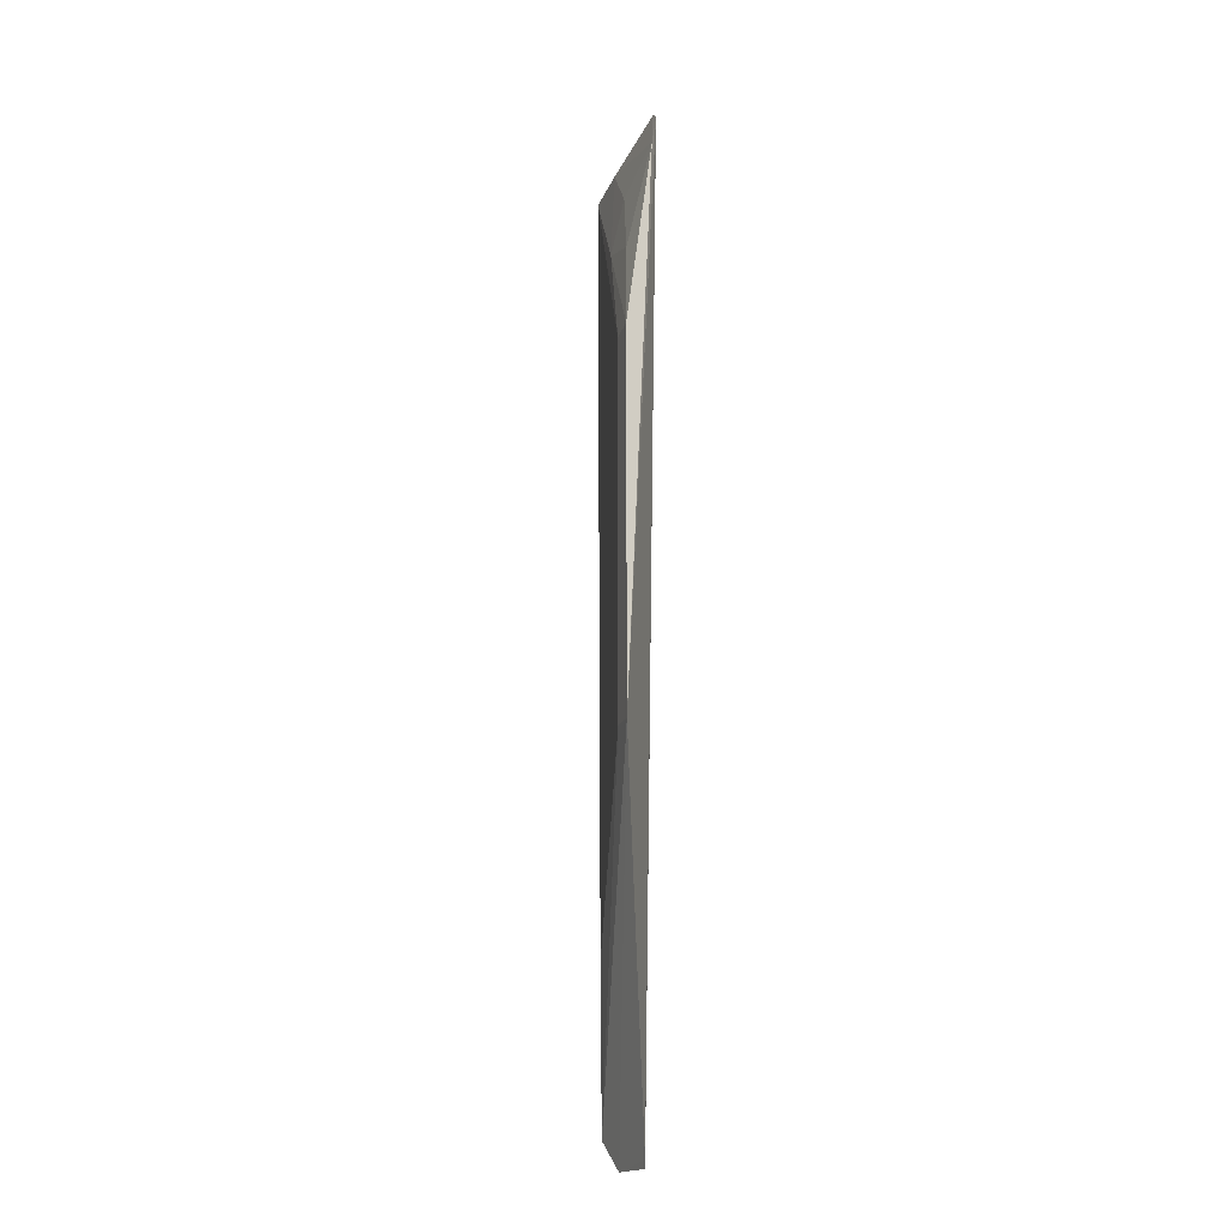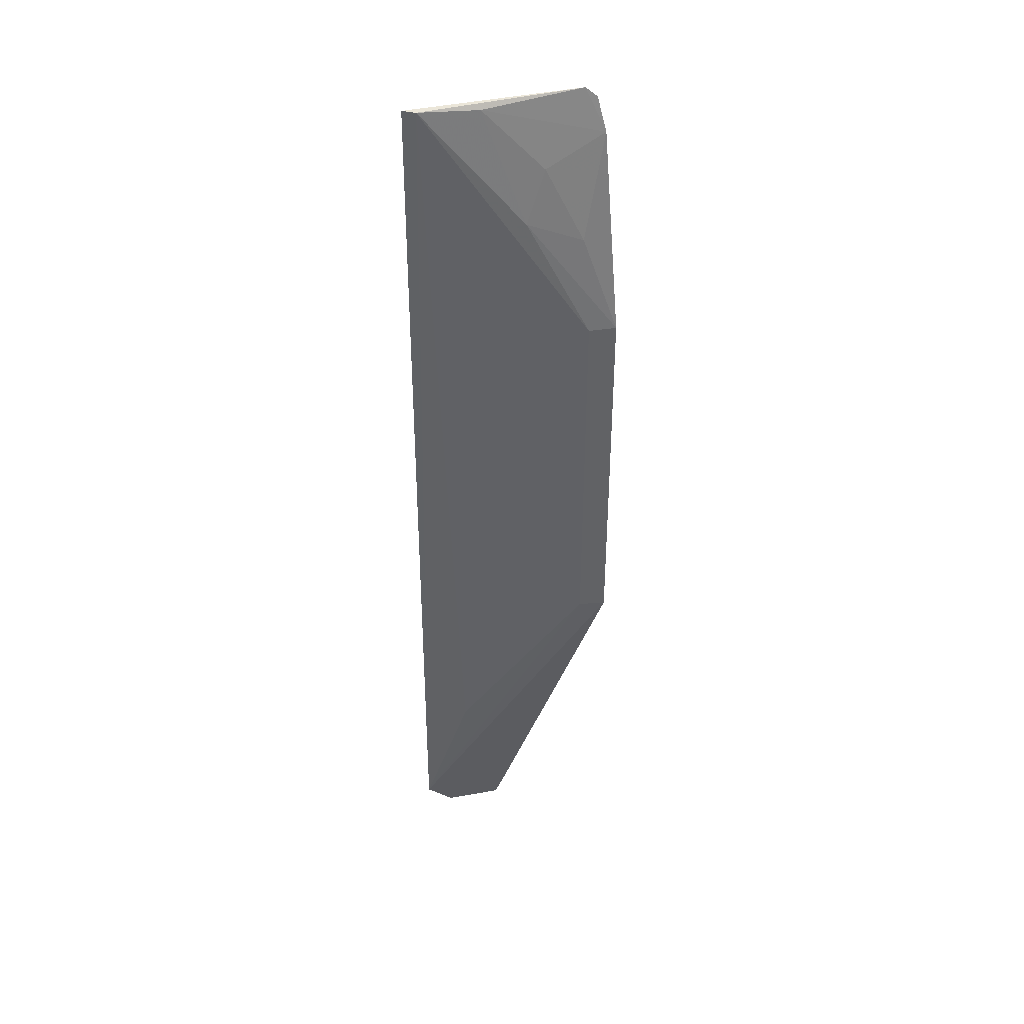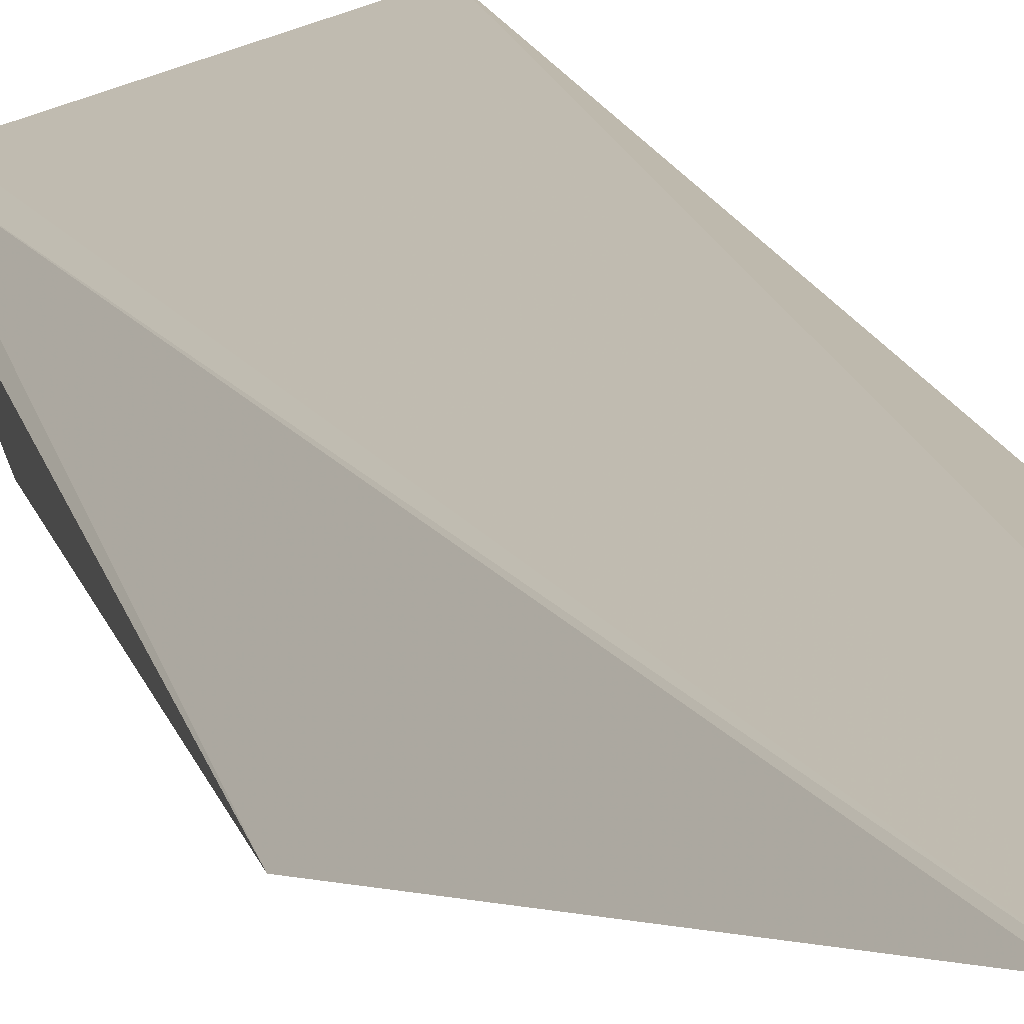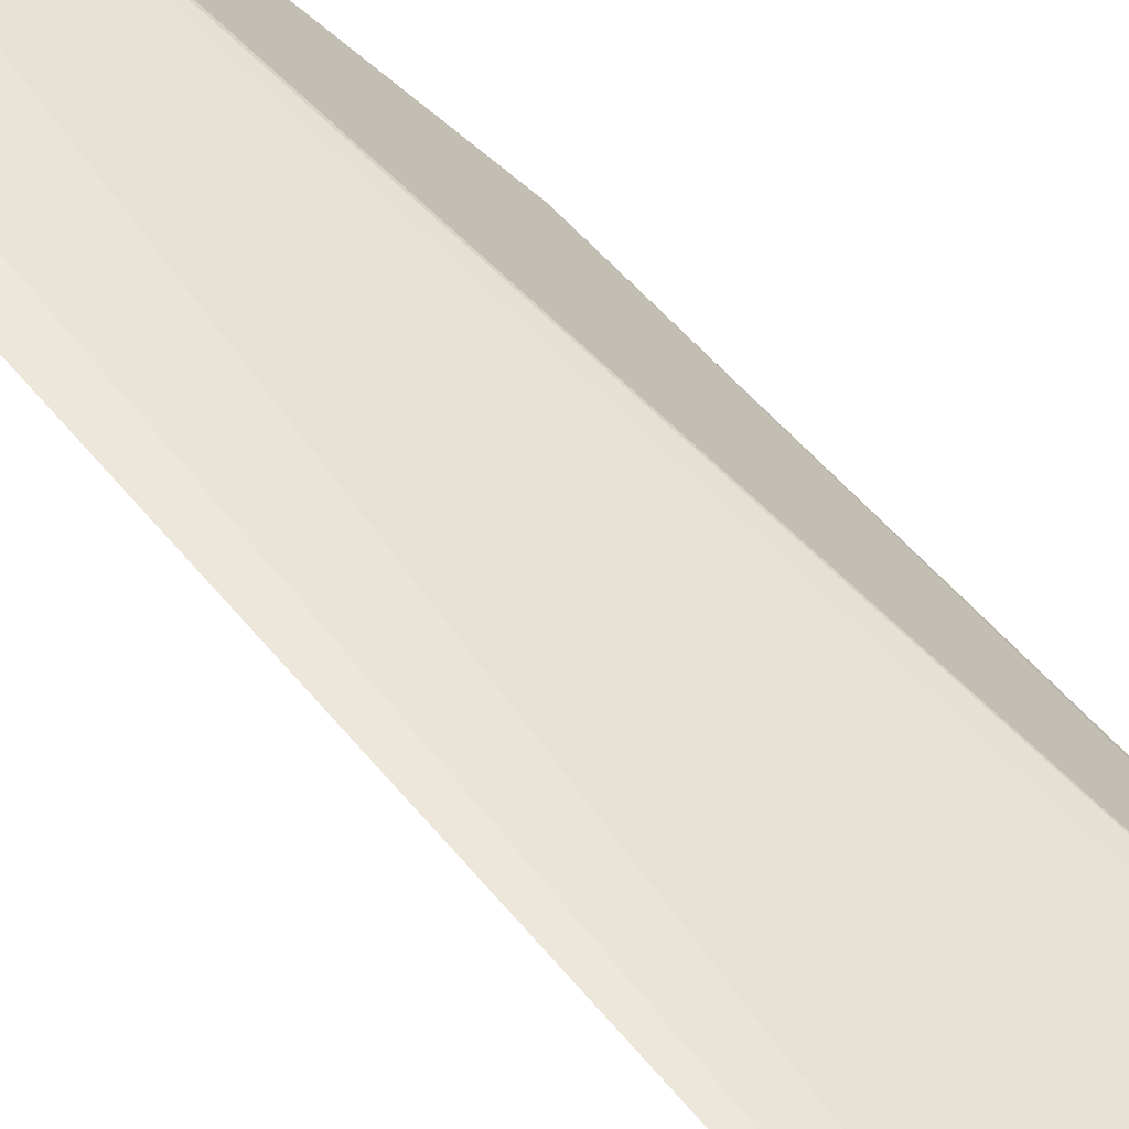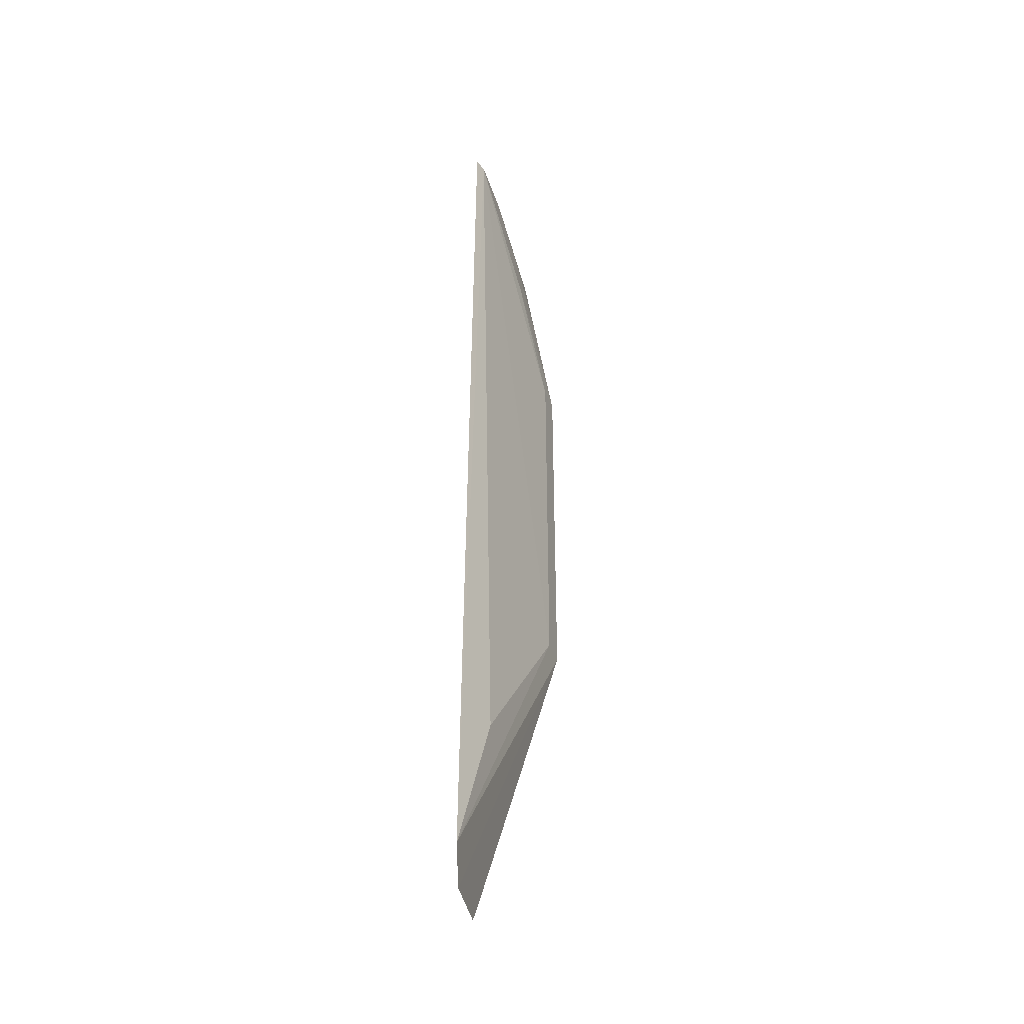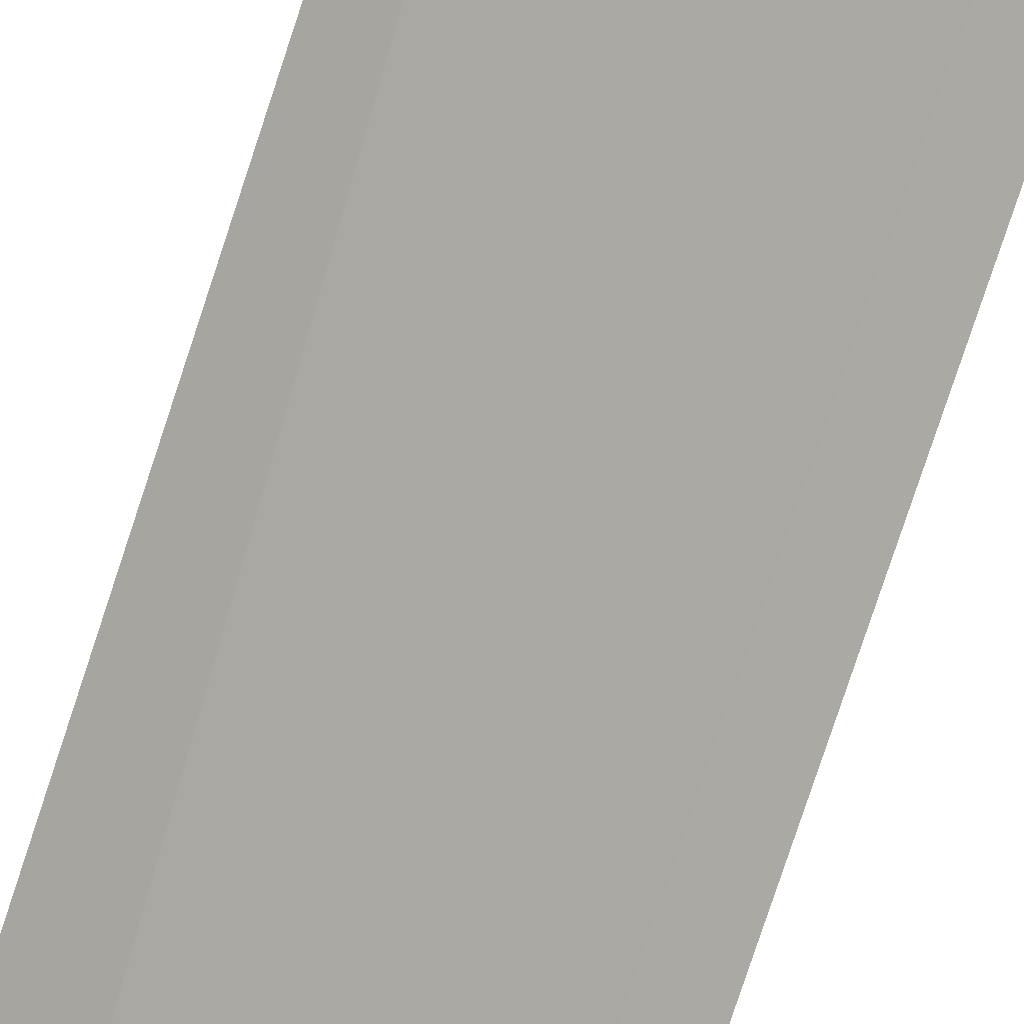
<metadata>
{"format":"obj","ext":"obj","renderer":"f3d","projection":"perspective","resolution":1024,"background":"white","views":[{"elev":-20.4,"azim":55.5,"up":"+Z"},{"elev":39.8,"azim":-27.0,"up":"+Z"},{"elev":15.5,"azim":166.9,"up":"+Y"},{"elev":50.3,"azim":-36.4,"up":"+Y"},{"elev":-39.6,"azim":-90.5,"up":"+Z"},{"elev":-76.3,"azim":-18.1,"up":"+Y"}]}
</metadata>
<code>
v -0.1248 -0.1091 0.2013
v -0.124 -0.1254 -0.09669
v -0.1746 -0.08108 -0.281
v -0.2189 -0.07726 0.2196
v -0.124 -0.1254 0.09662
v -0.2188 -0.0739 -0.2644
v -0.1333 -0.1023 0.2237
v -0.1277 -0.1046 0.2187
v -0.1837 -0.09093 0.2182
v -0.1375 -0.1208 0.096
v -0.2038 -0.07472 -0.2797
v -0.173 -0.08218 -0.2774
v -0.1388 -0.1149 0.1474
v -0.2131 -0.08138 0.2192
v -0.1982 -0.08881 -0.1877
v -0.1555 -0.1045 0.186
v -0.1662 -0.1052 0.1585
v -0.1375 -0.1207 -0.09606
f 5 2 1
f 7 3 4
f 8 1 2
f 8 7 1
f 8 3 7
f 9 1 7
f 10 2 5
f 11 2 6
f 11 6 4
f 11 4 3
f 12 8 2
f 12 3 8
f 12 11 3
f 12 2 11
f 13 5 1
f 14 9 7
f 14 7 4
f 14 4 6
f 15 14 6
f 16 13 1
f 16 1 9
f 17 14 10
f 17 10 5
f 17 5 13
f 17 13 16
f 17 16 9
f 17 9 14
f 18 15 6
f 18 6 2
f 18 2 10
f 18 10 14
f 18 14 15

</code>
